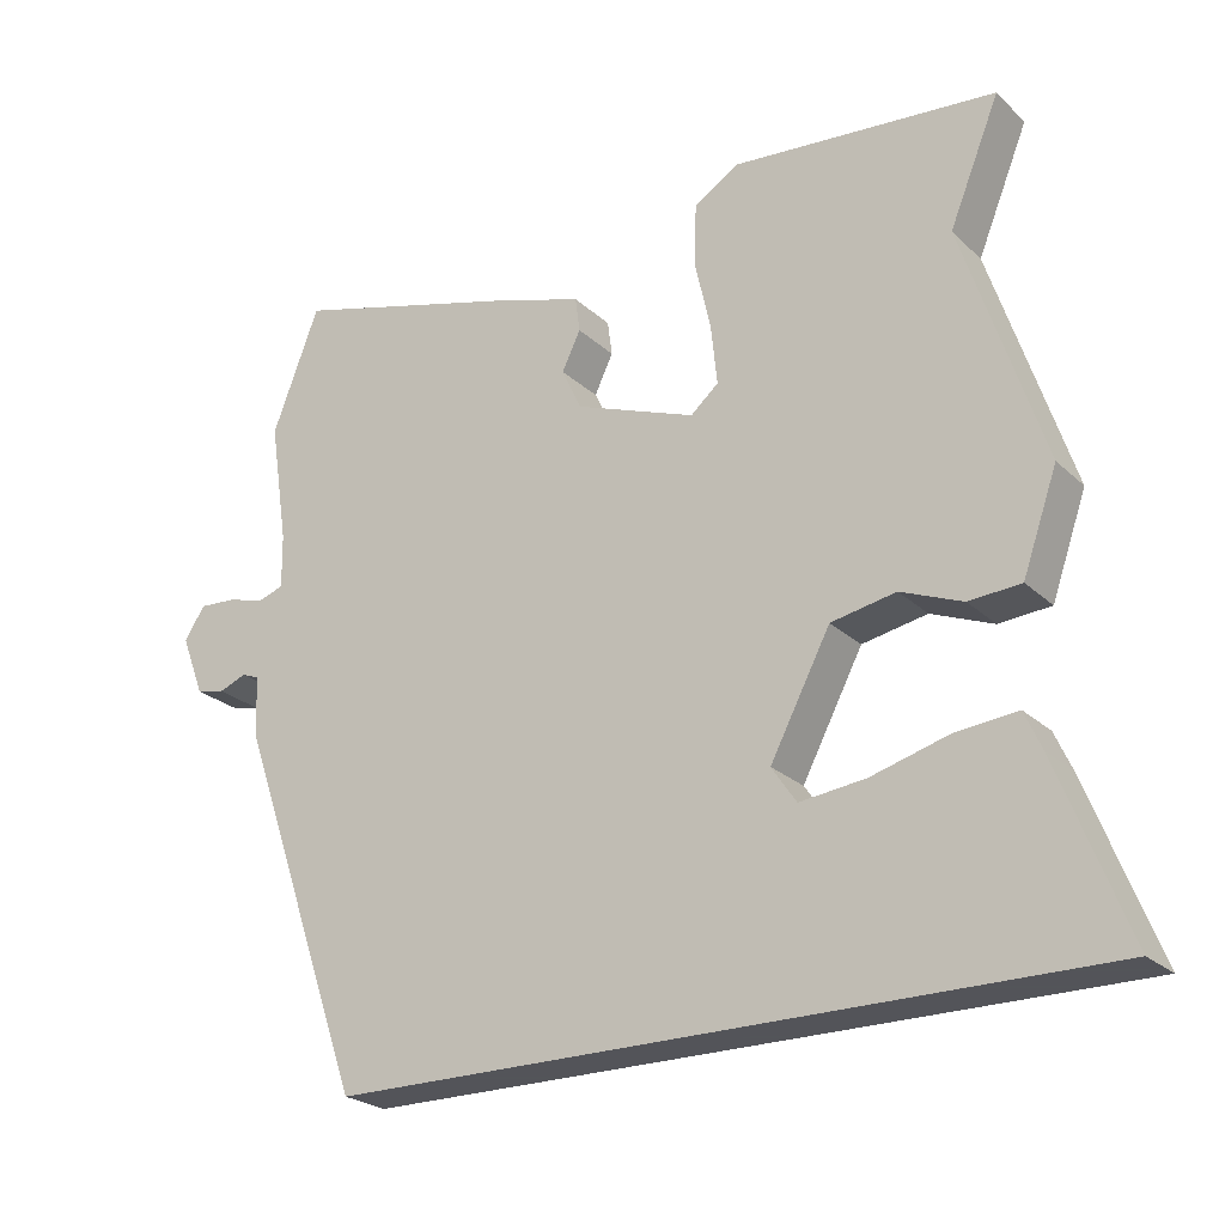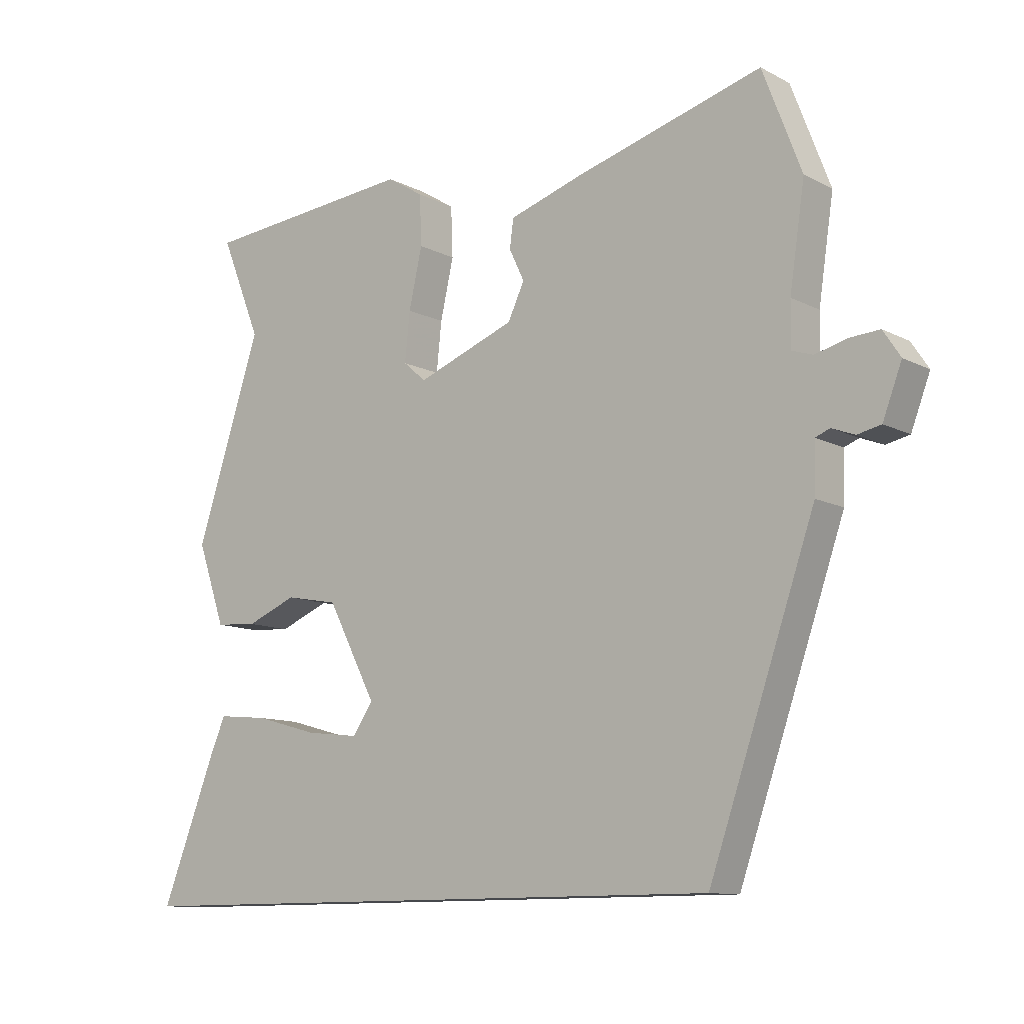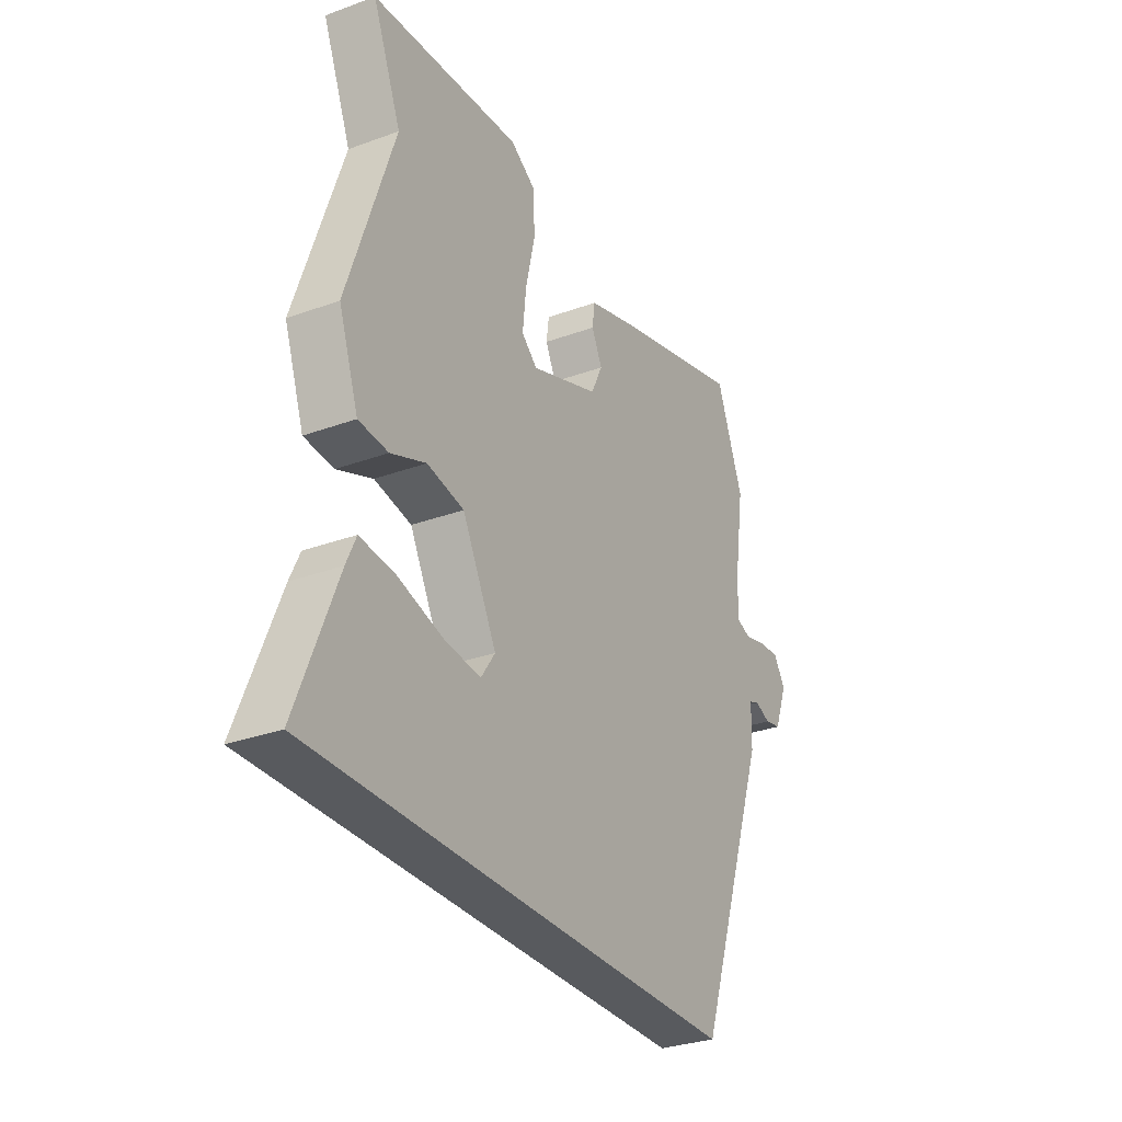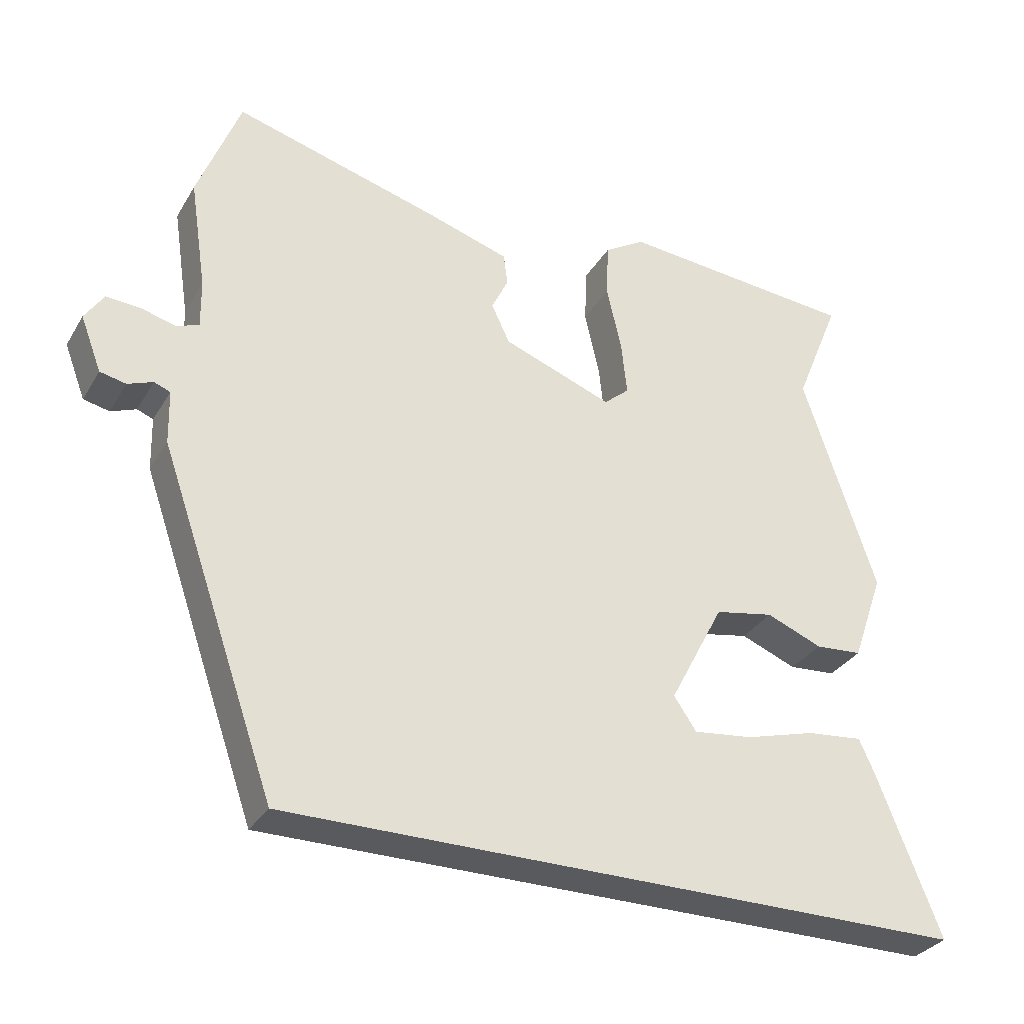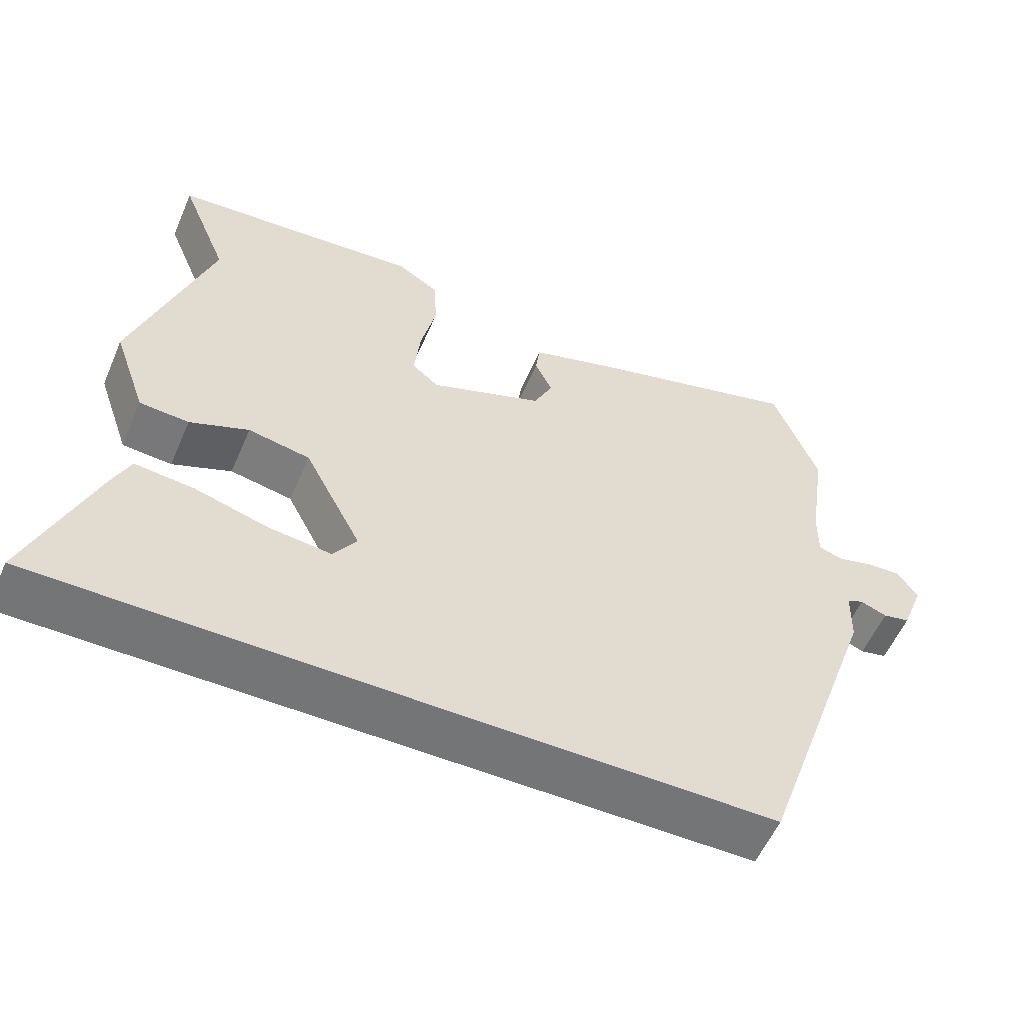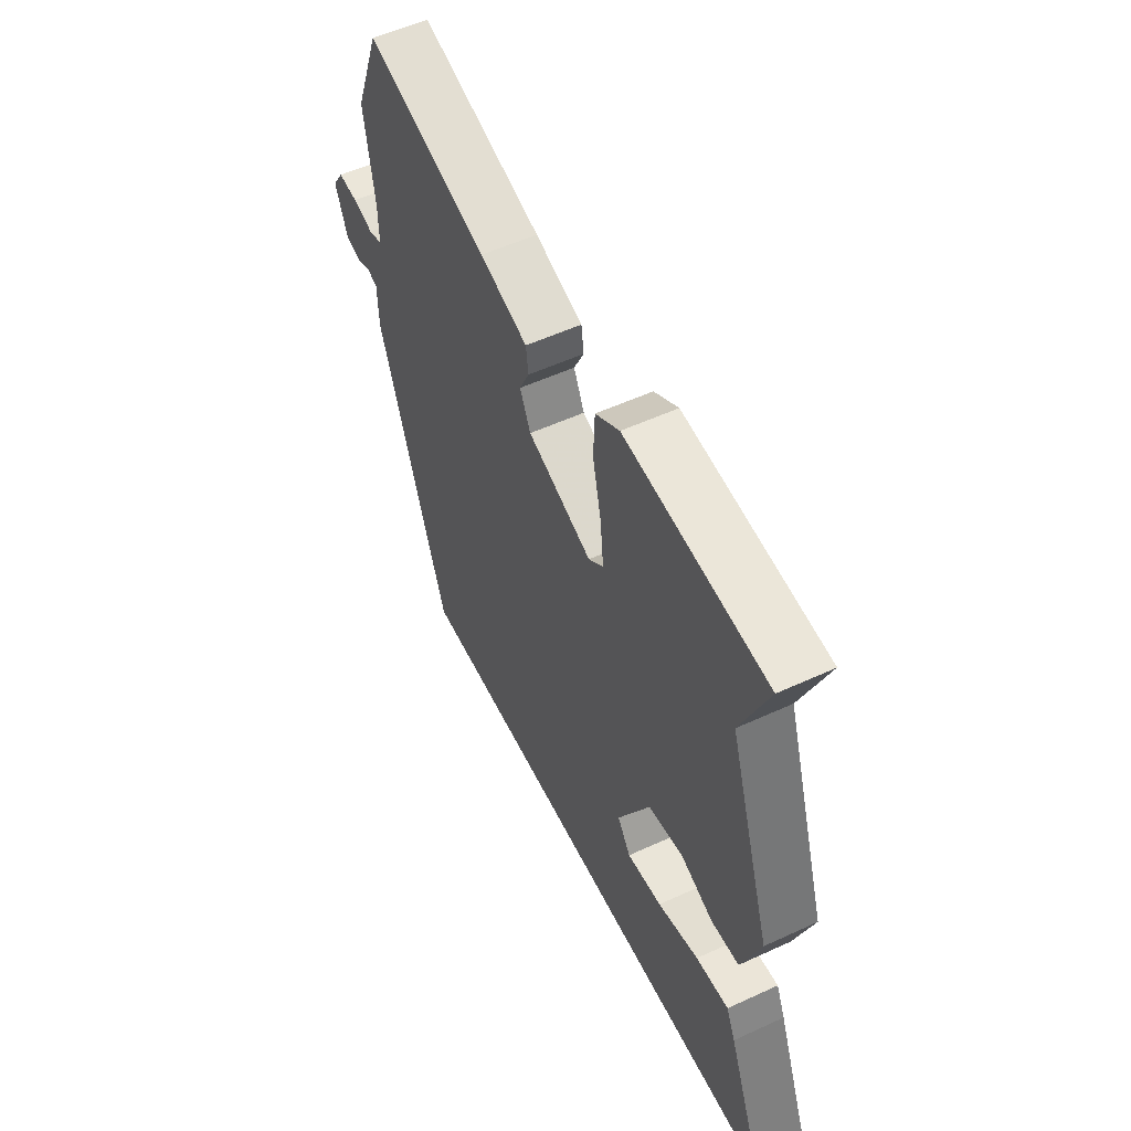
<metadata>
{"format":"obj","ext":"obj","renderer":"f3d","projection":"perspective","resolution":1024,"background":"white","views":[{"elev":-23.9,"azim":-146.0,"up":"+Z"},{"elev":-11.2,"azim":38.9,"up":"+Z"},{"elev":-30.5,"azim":-62.2,"up":"+Z"},{"elev":-31.6,"azim":153.9,"up":"+Z"},{"elev":-56.4,"azim":-23.2,"up":"+Z"},{"elev":54.6,"azim":-116.0,"up":"+Z"}]}
</metadata>
<code>
v -0.602 0.07 -0.5
v -0.512 0.07 -0.271
v -0.49 0.07 -0.222
v -0.41 0.07 -0.23
v -0.31 0.07 -0.258
v -0.225 0.07 -0.268
v -0.193 0.07 -0.221
v -0.271 0.07 -0.072
v -0.355 0.07 -0.056
v -0.435 0.07 -0.088
v -0.502 0.07 -0.083
v -0.547 0.07 0.045
v -0.443 0.07 0.36
v -0.508 0.07 0.519
v -0.167 0.07 0.548
v -0.109 0.07 0.512
v -0.106 0.07 0.433
v -0.127 0.07 0.34
v -0.135 0.07 0.263
v -0.099 0.07 0.232
v 0.057 0.07 0.29
v 0.083 0.07 0.345
v 0.059 0.07 0.395
v 0.065 0.07 0.44
v 0.181 0.07 0.476
v 0.478 0.07 0.558
v 0.539 0.07 0.398
v 0.515 0.07 0.24
v 0.514 0.07 0.171
v 0.547 0.07 0.16
v 0.596 0.07 0.173
v 0.644 0.07 0.176
v 0.671 0.07 0.135
v 0.641 0.07 0.057
v 0.604 0.07 0.049
v 0.568 0.07 0.063
v 0.545 0.07 0.054
v 0.543 0.07 -0.023
v 0.376 0.07 -0.5
v -0.602 0 -0.5
v -0.512 0 -0.271
v -0.49 0 -0.222
v -0.41 0 -0.23
v -0.31 0 -0.258
v -0.225 0 -0.268
v -0.193 0 -0.221
v -0.271 0 -0.072
v -0.355 0 -0.056
v -0.435 0 -0.088
v -0.502 0 -0.083
v -0.547 0 0.045
v -0.443 0 0.36
v -0.508 0 0.519
v -0.167 0 0.548
v -0.109 0 0.512
v -0.106 0 0.433
v -0.127 0 0.34
v -0.135 0 0.263
v -0.099 0 0.232
v 0.057 0 0.29
v 0.083 0 0.345
v 0.059 0 0.395
v 0.065 0 0.44
v 0.181 0 0.476
v 0.478 0 0.558
v 0.539 0 0.398
v 0.515 0 0.24
v 0.514 0 0.171
v 0.547 0 0.16
v 0.596 0 0.173
v 0.644 0 0.176
v 0.671 0 0.135
v 0.641 0 0.057
v 0.604 0 0.049
v 0.568 0 0.063
v 0.545 0 0.054
v 0.543 0 -0.023
v 0.376 0 -0.5
f 37 38 39 1
f 34 35 36
f 33 34 36
f 32 33 36
f 31 32 36
f 30 31 36
f 29 30 36 37
f 26 27 28
f 25 26 28
f 24 25 28
f 23 24 28
f 22 23 28
f 21 22 28 29
f 20 21 29 37
f 16 17 18
f 15 16 18
f 14 15 18
f 13 14 18
f 13 18 19
f 12 13 19
f 11 12 19
f 10 11 19
f 9 10 19
f 8 9 19 20
f 3 4 5
f 2 3 5
f 1 2 5
f 1 5 6
f 37 1 6
f 7 8 20 37
f 6 7 37
f 40 78 77 76
f 75 74 73
f 75 73 72
f 75 72 71
f 75 71 70
f 75 70 69
f 76 75 69 68
f 67 66 65
f 67 65 64
f 67 64 63
f 67 63 62
f 67 62 61
f 68 67 61 60
f 76 68 60 59
f 57 56 55
f 57 55 54
f 57 54 53
f 57 53 52
f 58 57 52
f 58 52 51
f 58 51 50
f 58 50 49
f 58 49 48
f 59 58 48 47
f 44 43 42
f 44 42 41
f 44 41 40
f 45 44 40
f 45 40 76
f 76 59 47 46
f 76 46 45
f 1 40 41 2
f 2 41 42 3
f 3 42 43 4
f 4 43 44 5
f 5 44 45 6
f 6 45 46 7
f 7 46 47 8
f 8 47 48 9
f 9 48 49 10
f 10 49 50 11
f 11 50 51 12
f 12 51 52 13
f 13 52 53 14
f 14 53 54 15
f 15 54 55 16
f 16 55 56 17
f 17 56 57 18
f 18 57 58 19
f 19 58 59 20
f 20 59 60 21
f 21 60 61 22
f 22 61 62 23
f 23 62 63 24
f 24 63 64 25
f 25 64 65 26
f 26 65 66 27
f 27 66 67 28
f 28 67 68 29
f 29 68 69 30
f 30 69 70 31
f 31 70 71 32
f 32 71 72 33
f 33 72 73 34
f 34 73 74 35
f 35 74 75 36
f 36 75 76 37
f 37 76 77 38
f 38 77 78 39
f 39 78 40 1

</code>
